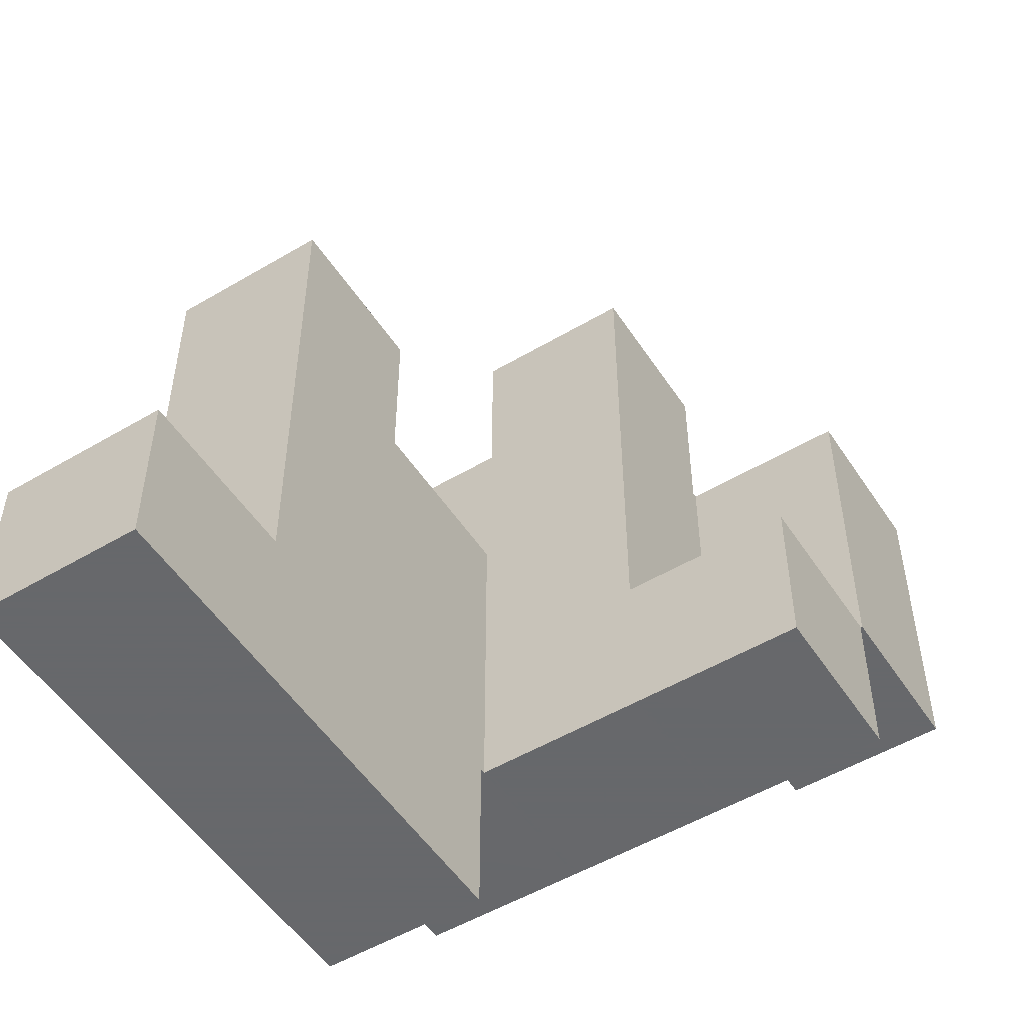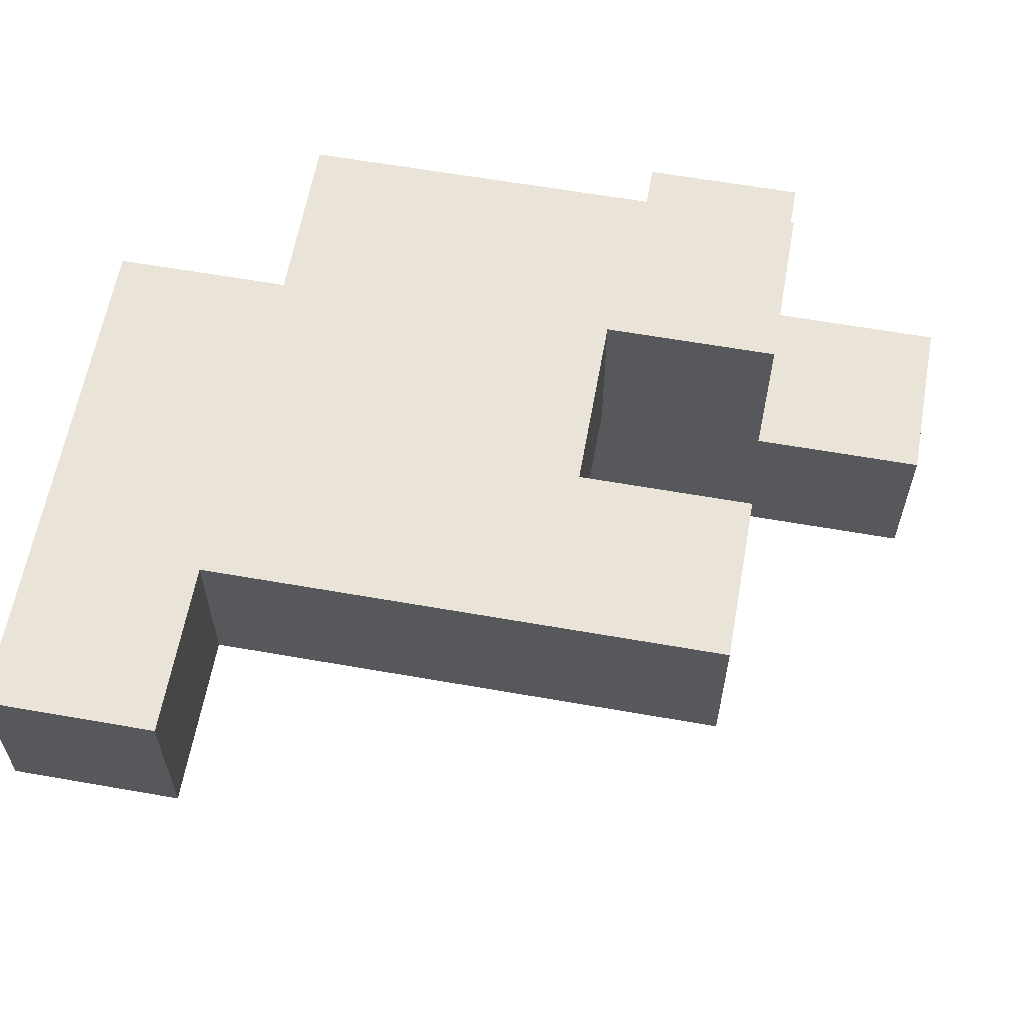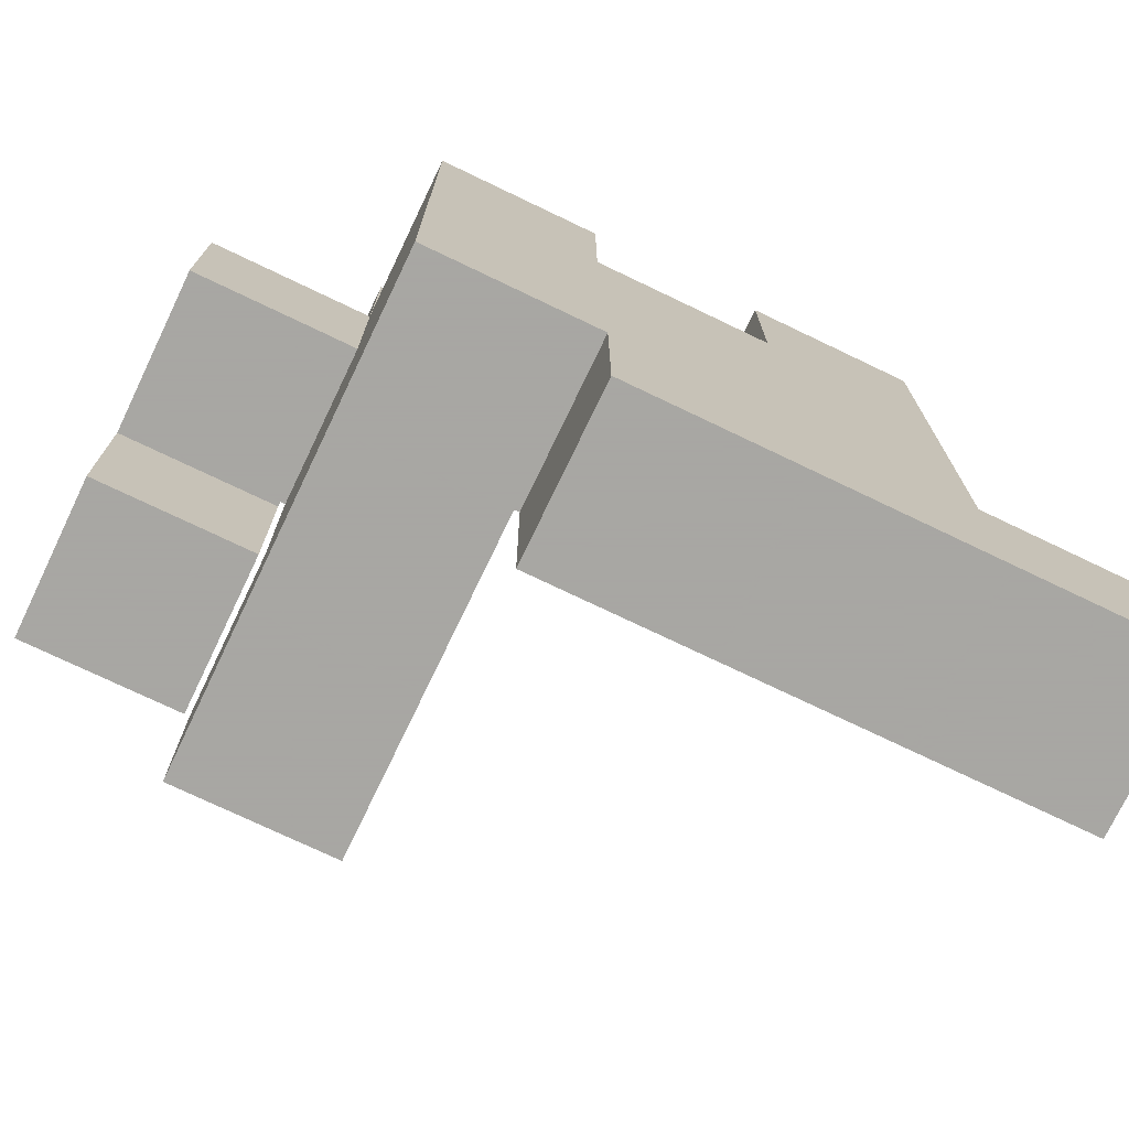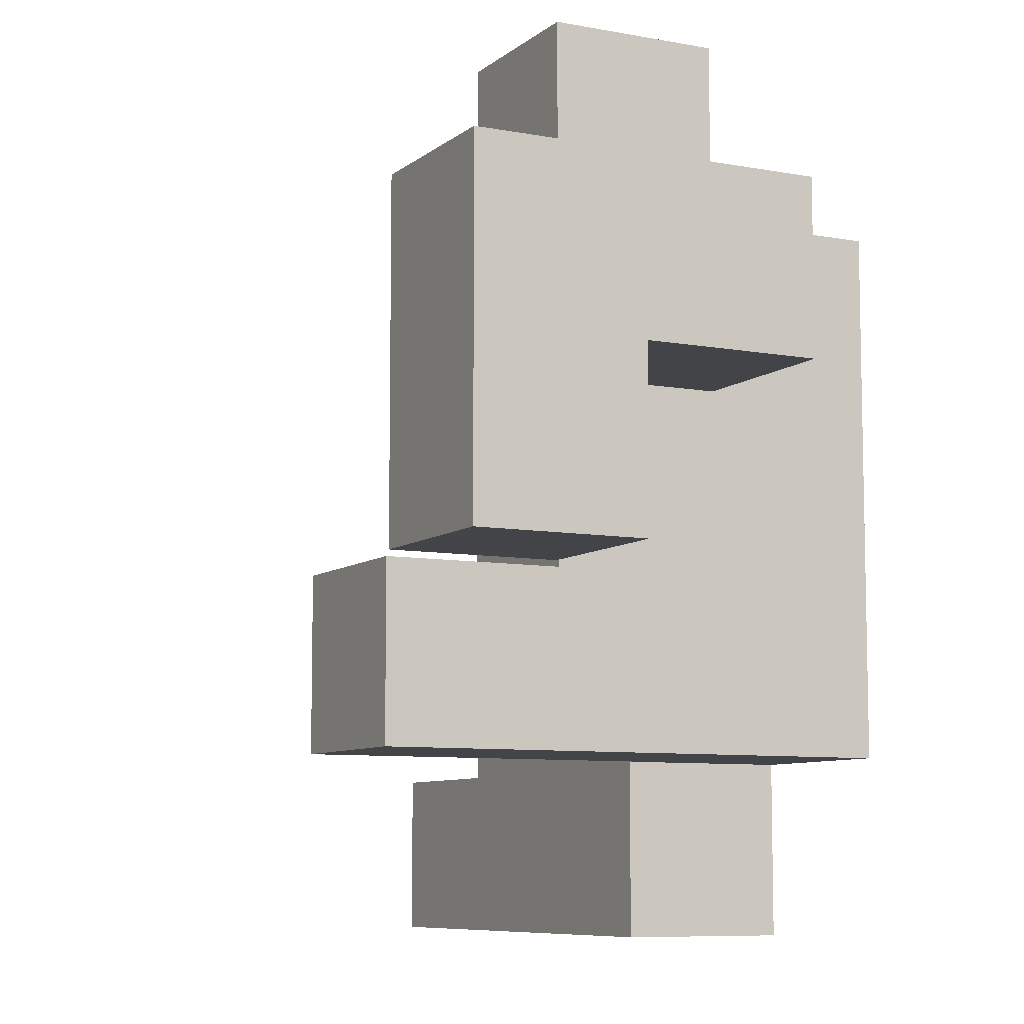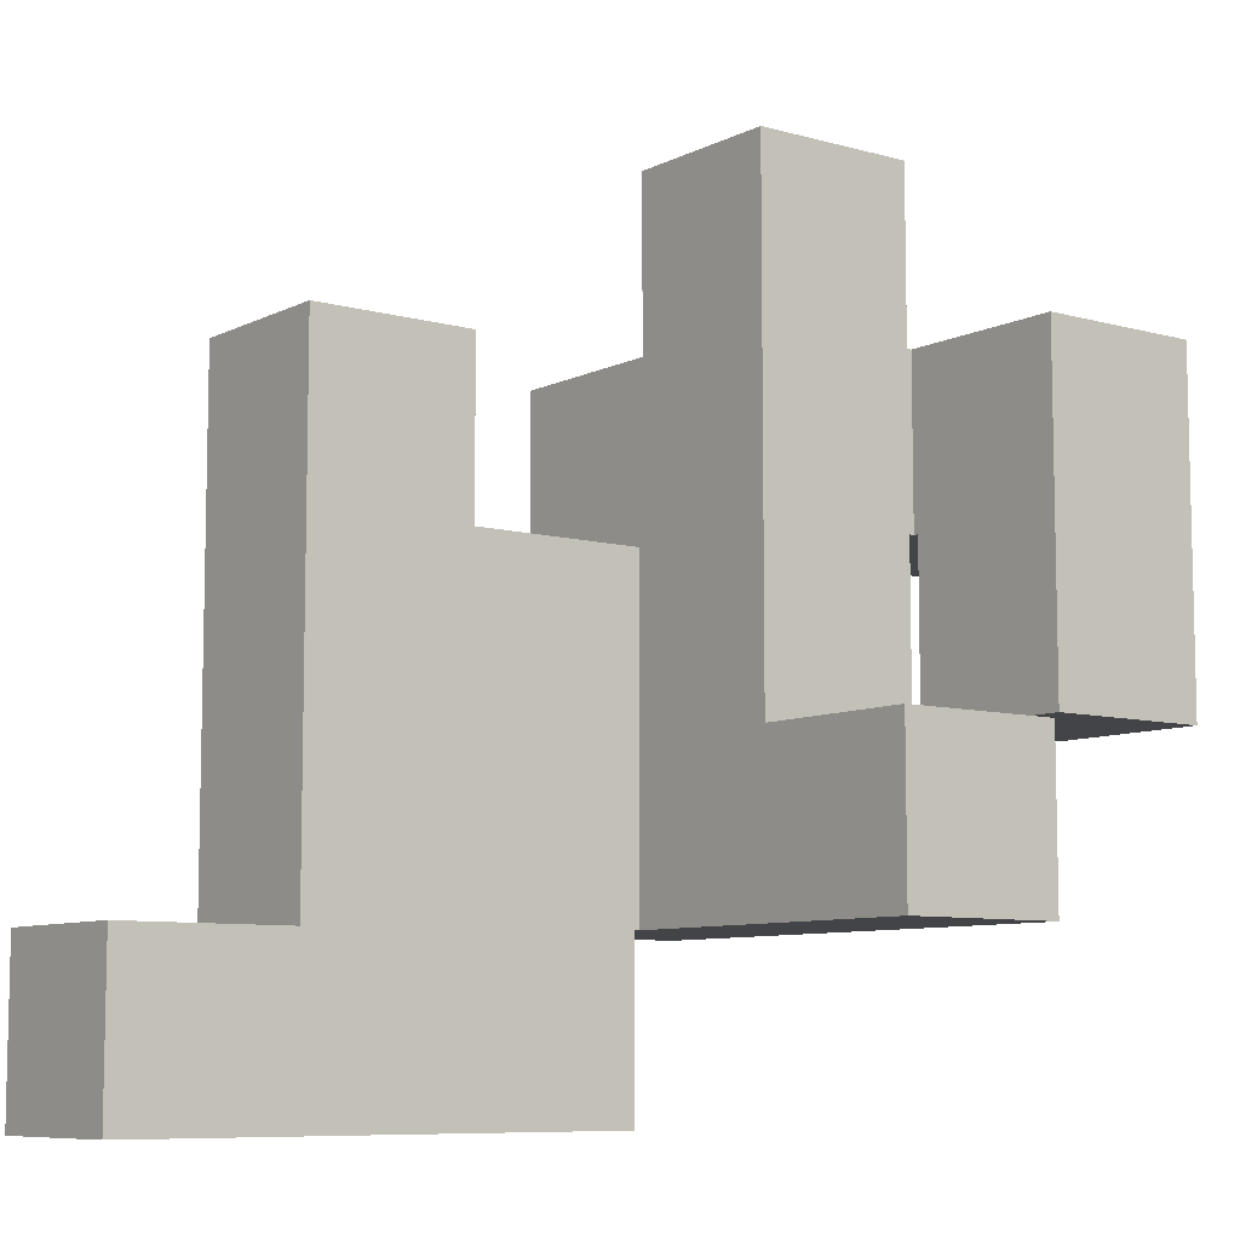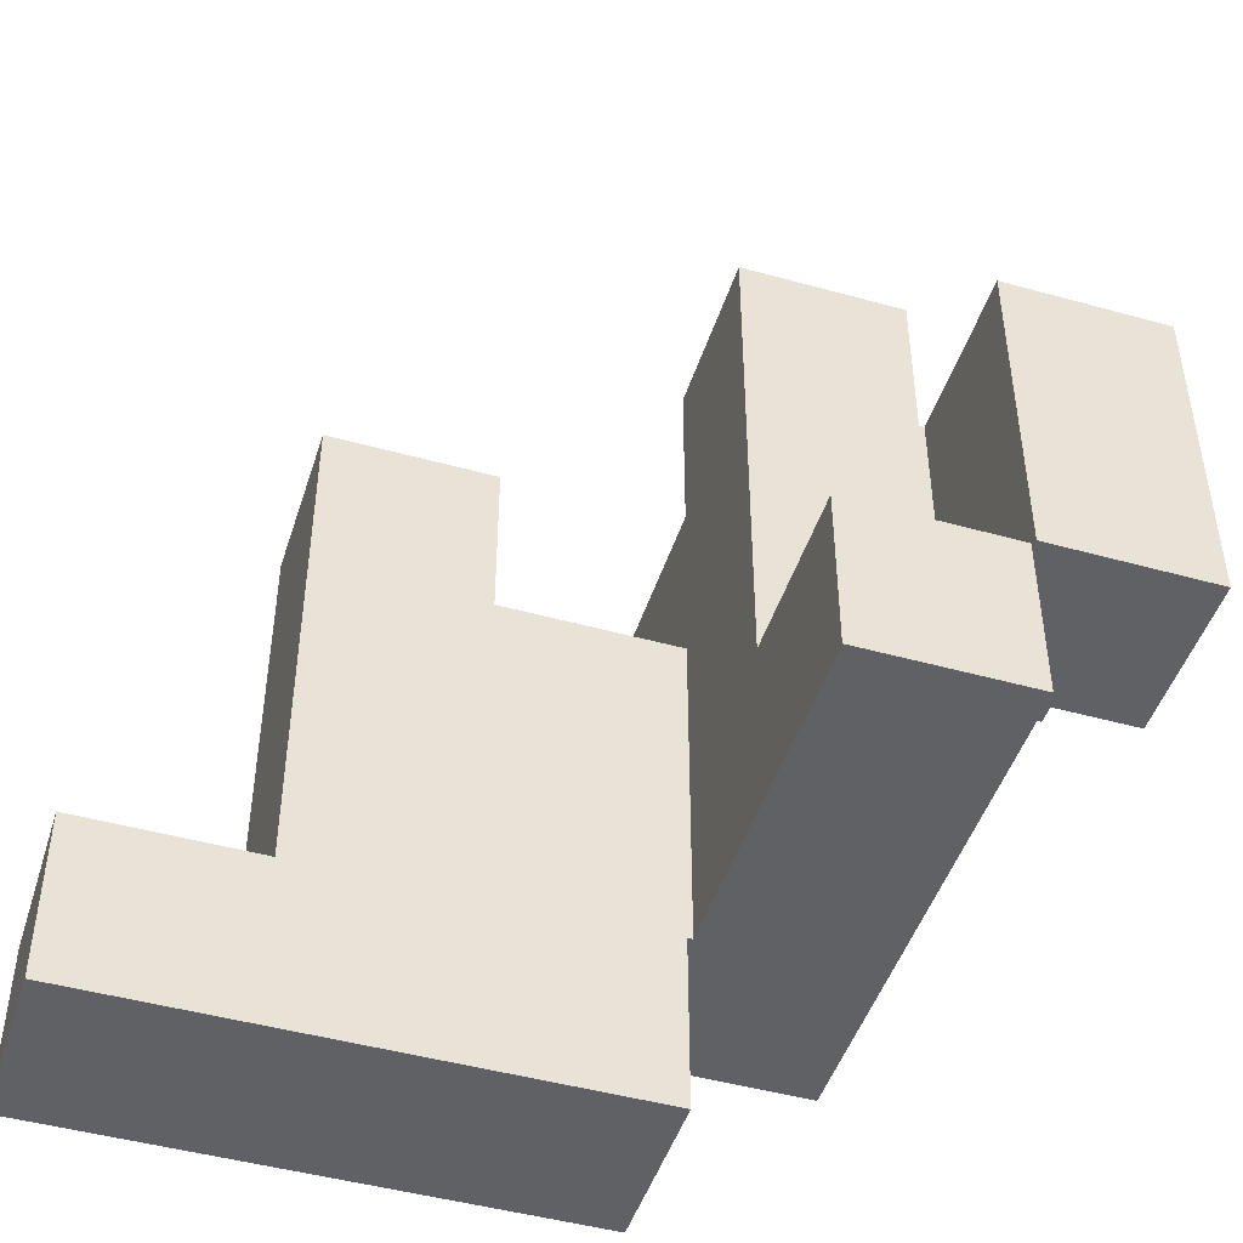
<metadata>
{"format":"obj","ext":"obj","renderer":"f3d","projection":"perspective","resolution":1024,"background":"white","views":[{"elev":-52.3,"azim":122.5,"up":"+Y"},{"elev":61.0,"azim":100.2,"up":"+Z"},{"elev":-74.4,"azim":-25.6,"up":"+Y"},{"elev":-8.2,"azim":-117.2,"up":"+Y"},{"elev":-8.3,"azim":142.8,"up":"+Y"},{"elev":-46.9,"azim":162.5,"up":"+Y"}]}
</metadata>
<code>
v 0.206 0.2 0.606
v 0.206 0.2 0.994
v 0.206 0.206 0.994
v 0.206 0.206 0.606
v 0.206 0.594 0.994
v 0.206 0.594 0.606
v 0.594 0.2 0.606
v 0.594 0.206 0.606
v 0.594 0.206 0.994
v 0.594 0.2 0.994
v 0.594 0.594 0.606
v 0.594 0.594 0.994
v 0.206 0.194 0.606
v 0.206 0.194 0.994
v 0.594 -0.2 0.606
v 0.594 -0.194 0.606
v 0.594 -0.194 0.994
v 0.594 -0.2 0.994
v 0.594 0.194 0.606
v 0.594 0.194 0.994
v 0.2 0.194 0.606
v 0.2 0.194 0.994
v 0.2 -0.2 0.606
v 0.2 -0.194 0.606
v 0.206 -0.194 0.606
v 0.206 -0.2 0.606
v 0.2 -0.2 0.994
v 0.206 -0.2 0.994
v 0.206 -0.194 0.994
v 0.2 -0.194 0.994
v 0.594 -0.6 0.606
v 0.594 -0.594 0.606
v 0.594 -0.594 0.994
v 0.594 -0.6 0.994
v 0.594 -0.206 0.606
v 0.594 -0.206 0.994
v 0.2 -0.6 0.606
v 0.2 -0.594 0.606
v 0.206 -0.594 0.606
v 0.206 -0.6 0.606
v 0.2 -0.206 0.606
v 0.206 -0.206 0.606
v 0.2 -0.6 0.994
v 0.206 -0.6 0.994
v 0.206 -0.594 0.994
v 0.2 -0.594 0.994
v 0.206 -0.206 0.994
v 0.2 -0.206 0.994
v -0.194 -0.6 0.606
v -0.194 -0.6 0.994
v -0.194 -0.594 0.994
v -0.194 -0.594 0.606
v -0.2 -0.594 0.606
v -0.2 -0.594 0.994
v 0.194 -0.594 0.606
v 0.194 -0.6 0.606
v -0.2 -0.206 0.606
v -0.194 -0.206 0.606
v 0.194 -0.206 0.606
v -0.2 -0.2 0.606
v -0.194 -0.2 0.606
v 0.194 -0.2 0.606
v 0.194 -0.6 0.994
v 0.194 -0.594 0.994
v -0.194 -0.206 0.994
v -0.2 -0.206 0.994
v 0.194 -0.206 0.994
v -0.194 -0.2 0.994
v -0.2 -0.2 0.994
v 0.194 -0.2 0.994
v -0.594 -0.594 0.6
v -0.594 -0.594 0.606
v -0.594 -0.206 0.606
v -0.594 -0.206 0.6
v -0.594 -0.2 0.606
v -0.594 -0.2 0.6
v -0.594 -0.594 0.994
v -0.594 -0.206 0.994
v -0.594 -0.2 0.994
v -0.206 -0.594 0.6
v -0.206 -0.206 0.6
v -0.206 -0.206 0.606
v -0.206 -0.594 0.606
v -0.206 -0.2 0.6
v -0.206 -0.2 0.606
v -0.206 -0.594 0.994
v -0.206 -0.206 0.994
v -0.206 -0.2 0.994
v -0.594 -0.594 0.2
v -0.594 -0.594 0.206
v -0.594 -0.206 0.206
v -0.594 -0.206 0.2
v -0.594 -0.594 0.594
v -0.594 -0.206 0.594
v -0.594 -0.2 0.594
v -0.594 -0.2 0.206
v -0.206 -0.594 0.2
v -0.206 -0.206 0.2
v -0.206 -0.206 0.206
v -0.206 -0.594 0.206
v -0.206 -0.206 0.594
v -0.206 -0.594 0.594
v -0.206 -0.2 0.206
v -0.206 -0.2 0.594
v -0.594 -0.594 -0.194
v -0.594 -0.594 0.194
v -0.594 -0.206 0.194
v -0.594 -0.206 -0.194
v -0.206 -0.594 -0.194
v -0.206 -0.206 -0.194
v -0.206 -0.206 0.194
v -0.206 -0.594 0.194
v -0.2 0.194 0.606
v -0.2 0.194 0.994
v -0.194 0.194 0.994
v -0.194 0.194 0.606
v 0.194 0.194 0.994
v 0.194 0.194 0.606
v -0.2 -0.194 0.606
v -0.194 -0.194 0.606
v 0.194 -0.194 0.606
v -0.194 -0.194 0.994
v -0.2 -0.194 0.994
v 0.194 -0.194 0.994
v -0.594 -0.194 0.606
v -0.594 -0.194 0.6
v -0.594 0.194 0.606
v -0.594 0.194 0.6
v -0.594 0.2 0.606
v -0.594 0.2 0.6
v -0.594 -0.194 0.994
v -0.594 0.194 0.994
v -0.594 0.2 0.994
v -0.206 -0.194 0.6
v -0.206 -0.194 0.606
v -0.206 0.194 0.6
v -0.206 0.194 0.606
v -0.206 0.2 0.6
v -0.206 0.2 0.606
v -0.206 0.2 0.994
v -0.206 0.194 0.994
v -0.206 -0.194 0.994
v -0.594 0.206 0.606
v -0.594 0.206 0.6
v -0.594 0.594 0.606
v -0.594 0.594 0.6
v -0.594 0.206 0.994
v -0.594 0.594 0.994
v -0.206 0.206 0.6
v -0.206 0.206 0.606
v -0.206 0.594 0.6
v -0.206 0.594 0.606
v -0.206 0.206 0.994
v -0.206 0.594 0.994
v -0.594 -0.194 0.594
v -0.594 -0.194 0.206
v -0.594 0.194 0.594
v -0.594 0.194 0.206
v -0.594 0.2 0.594
v -0.594 0.2 0.206
v -0.206 -0.194 0.206
v -0.206 -0.194 0.594
v -0.206 0.194 0.206
v -0.206 0.194 0.594
v -0.206 0.2 0.206
v -0.206 0.2 0.594
v -0.594 0.206 0.594
v -0.594 0.206 0.206
v -0.594 0.594 0.206
v -0.594 0.594 0.594
v -0.594 0.6 0.594
v -0.594 0.6 0.206
v -0.206 0.206 0.206
v -0.206 0.206 0.594
v -0.206 0.594 0.206
v -0.206 0.594 0.594
v -0.206 0.6 0.206
v -0.206 0.6 0.594
v -0.6 0.206 0.206
v -0.6 0.206 0.594
v -0.6 0.594 0.206
v -0.6 0.594 0.594
v -0.594 0.606 0.594
v -0.594 0.606 0.206
v -0.594 0.994 0.594
v -0.594 0.994 0.206
v -0.206 0.606 0.206
v -0.206 0.606 0.594
v -0.206 0.994 0.206
v -0.206 0.994 0.594
v 0.594 -0.606 0.606
v 0.594 -0.606 0.994
v 0.2 -0.994 0.606
v 0.206 -0.994 0.606
v 0.206 -0.994 0.994
v 0.2 -0.994 0.994
v 0.594 -0.994 0.606
v 0.594 -0.994 0.994
v 0.6 -0.994 0.606
v 0.6 -0.994 0.994
v 0.6 -0.606 0.994
v 0.6 -0.606 0.606
v 0.2 -0.606 0.606
v 0.206 -0.606 0.606
v 0.206 -0.606 0.994
v 0.2 -0.606 0.994
v 0.994 -0.994 0.606
v 0.994 -0.606 0.606
v 0.994 -0.606 0.994
v 0.994 -0.994 0.994
v 0.606 -0.994 0.606
v 0.606 -0.994 0.994
v 0.606 -0.606 0.994
v 0.606 -0.606 0.606
v -0.194 -0.994 0.606
v -0.194 -0.994 0.994
v -0.194 -0.606 0.994
v -0.194 -0.606 0.606
v 0.194 -0.994 0.606
v 0.194 -0.994 0.994
v 0.194 -0.606 0.606
v 0.194 -0.606 0.994
v -0.994 0.206 0.2
v -0.994 0.206 0.206
v -0.994 0.594 0.206
v -0.994 0.594 0.2
v -0.994 0.206 0.594
v -0.994 0.594 0.594
v -0.606 0.206 0.2
v -0.606 0.594 0.2
v -0.606 0.594 0.206
v -0.606 0.206 0.206
v -0.606 0.206 0.594
v -0.606 0.594 0.594
v -0.994 0.2 -0.194
v -0.994 0.2 0.194
v -0.994 0.206 0.194
v -0.994 0.206 -0.194
v -0.994 0.594 0.194
v -0.994 0.594 -0.194
v -0.606 0.2 -0.194
v -0.606 0.206 -0.194
v -0.606 0.206 0.194
v -0.606 0.2 0.194
v -0.606 0.594 -0.194
v -0.606 0.594 0.194
v -0.994 -0.194 -0.194
v -0.994 -0.194 0.194
v -0.994 0.194 0.194
v -0.994 0.194 -0.194
v -0.606 -0.194 -0.194
v -0.606 0.194 -0.194
v -0.606 0.194 0.194
v -0.606 -0.194 0.194
f 1 2 3 4
f 4 3 5 6
f 7 8 9 10
f 8 11 12 9
f 6 5 12 11
f 1 4 8 7
f 4 6 11 8
f 2 10 9 3
f 3 9 12 5
f 13 14 2 1
f 15 16 17 18
f 16 19 20 17
f 19 7 10 20
f 21 22 14 13
f 23 24 25 26
f 26 25 16 15
f 24 21 13 25
f 25 13 19 16
f 13 1 7 19
f 27 28 29 30
f 28 18 17 29
f 30 29 14 22
f 29 17 20 14
f 14 20 10 2
f 31 32 33 34
f 32 35 36 33
f 35 15 18 36
f 37 38 39 40
f 40 39 32 31
f 38 41 42 39
f 39 42 35 32
f 41 23 26 42
f 42 26 15 35
f 43 44 45 46
f 44 34 33 45
f 46 45 47 48
f 45 33 36 47
f 48 47 28 27
f 47 36 18 28
f 49 50 51 52
f 53 52 51 54
f 49 52 55 56
f 56 55 38 37
f 53 57 58 52
f 52 58 59 55
f 55 59 41 38
f 57 60 61 58
f 58 61 62 59
f 59 62 23 41
f 50 63 64 51
f 63 43 46 64
f 54 51 65 66
f 51 64 67 65
f 64 46 48 67
f 66 65 68 69
f 65 67 70 68
f 67 48 27 70
f 71 72 73 74
f 74 73 75 76
f 72 77 78 73
f 73 78 79 75
f 80 81 82 83
f 81 84 85 82
f 71 80 83 72
f 72 83 86 77
f 83 53 54 86
f 83 82 57 53
f 82 85 60 57
f 77 86 87 78
f 86 54 66 87
f 78 87 88 79
f 87 66 69 88
f 89 90 91 92
f 90 93 94 91
f 91 94 95 96
f 93 71 74 94
f 94 74 76 95
f 97 98 99 100
f 100 99 101 102
f 99 103 104 101
f 102 101 81 80
f 101 104 84 81
f 89 97 100 90
f 90 100 102 93
f 93 102 80 71
f 92 91 99 98
f 91 96 103 99
f 105 106 107 108
f 106 89 92 107
f 109 110 111 112
f 112 111 98 97
f 105 109 112 106
f 106 112 97 89
f 108 107 111 110
f 107 92 98 111
f 105 108 110 109
f 113 114 115 116
f 116 115 117 118
f 118 117 22 21
f 60 119 120 61
f 61 120 121 62
f 62 121 24 23
f 119 113 116 120
f 120 116 118 121
f 121 118 21 24
f 69 68 122 123
f 68 70 124 122
f 70 27 30 124
f 123 122 115 114
f 122 124 117 115
f 124 30 22 117
f 76 75 125 126
f 126 125 127 128
f 128 127 129 130
f 75 79 131 125
f 125 131 132 127
f 127 132 133 129
f 84 134 135 85
f 134 136 137 135
f 136 138 139 137
f 137 139 140 141
f 137 141 114 113
f 85 135 119 60
f 135 137 113 119
f 79 88 142 131
f 88 69 123 142
f 131 142 141 132
f 142 123 114 141
f 132 141 140 133
f 130 129 143 144
f 144 143 145 146
f 129 133 147 143
f 143 147 148 145
f 138 149 150 139
f 149 151 152 150
f 139 150 153 140
f 150 152 154 153
f 146 145 152 151
f 145 148 154 152
f 133 140 153 147
f 147 153 154 148
f 96 95 155 156
f 156 155 157 158
f 158 157 159 160
f 95 76 126 155
f 155 126 128 157
f 157 128 130 159
f 103 161 162 104
f 161 163 164 162
f 163 165 166 164
f 104 162 134 84
f 162 164 136 134
f 164 166 138 136
f 96 156 161 103
f 156 158 163 161
f 158 160 165 163
f 160 159 167 168
f 169 170 171 172
f 159 130 144 167
f 167 144 146 170
f 165 173 174 166
f 173 175 176 174
f 175 177 178 176
f 166 174 149 138
f 174 176 151 149
f 179 168 167 180
f 181 182 170 169
f 170 146 151 176
f 160 168 173 165
f 179 181 169 168
f 168 169 175 173
f 169 172 177 175
f 180 167 170 182
f 170 176 178 171
f 172 171 183 184
f 184 183 185 186
f 177 187 188 178
f 187 189 190 188
f 186 185 190 189
f 172 184 187 177
f 184 186 189 187
f 171 178 188 183
f 183 188 190 185
f 191 31 34 192
f 193 194 195 196
f 194 197 198 195
f 197 199 200 198
f 191 192 201 202
f 193 203 204 194
f 194 204 191 197
f 197 191 202 199
f 203 37 40 204
f 204 40 31 191
f 196 195 205 206
f 195 198 192 205
f 198 200 201 192
f 206 205 44 43
f 205 192 34 44
f 207 208 209 210
f 199 211 212 200
f 211 207 210 212
f 202 201 213 214
f 214 213 209 208
f 199 202 214 211
f 211 214 208 207
f 200 212 213 201
f 212 210 209 213
f 215 216 217 218
f 218 217 50 49
f 215 219 220 216
f 219 193 196 220
f 215 218 221 219
f 219 221 203 193
f 218 49 56 221
f 221 56 37 203
f 216 220 222 217
f 220 196 206 222
f 217 222 63 50
f 222 206 43 63
f 223 224 225 226
f 224 227 228 225
f 229 230 231 232
f 223 229 232 224
f 224 232 233 227
f 232 179 180 233
f 226 225 231 230
f 225 228 234 231
f 231 234 182 181
f 232 231 181 179
f 227 233 234 228
f 233 180 182 234
f 235 236 237 238
f 238 237 239 240
f 237 223 226 239
f 241 242 243 244
f 242 245 246 243
f 243 246 230 229
f 237 243 229 223
f 240 239 246 245
f 239 226 230 246
f 235 238 242 241
f 238 240 245 242
f 236 244 243 237
f 247 248 249 250
f 250 249 236 235
f 251 252 253 254
f 252 241 244 253
f 247 251 254 248
f 247 250 252 251
f 250 235 241 252
f 248 254 253 249
f 249 253 244 236

</code>
